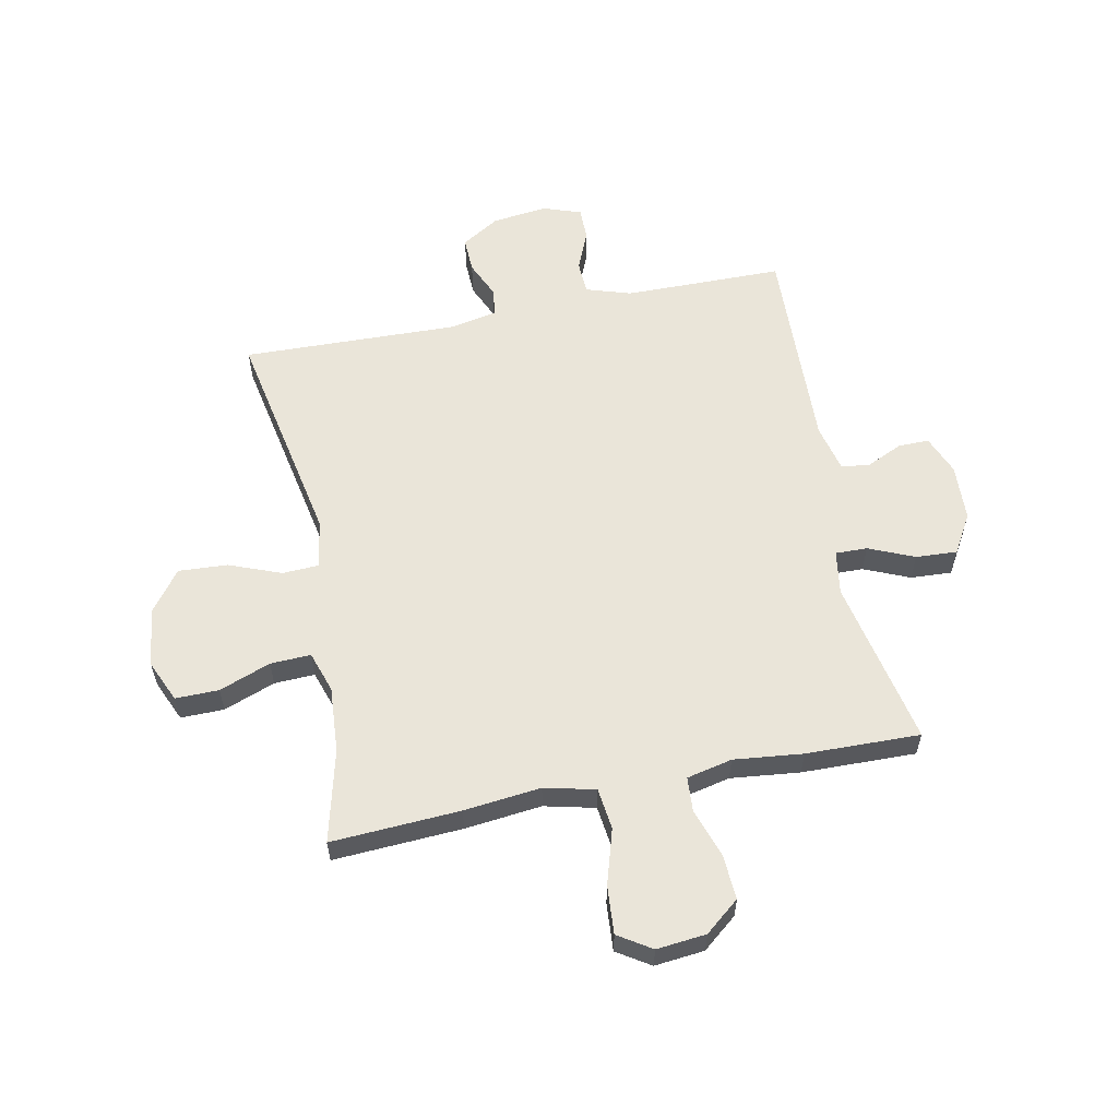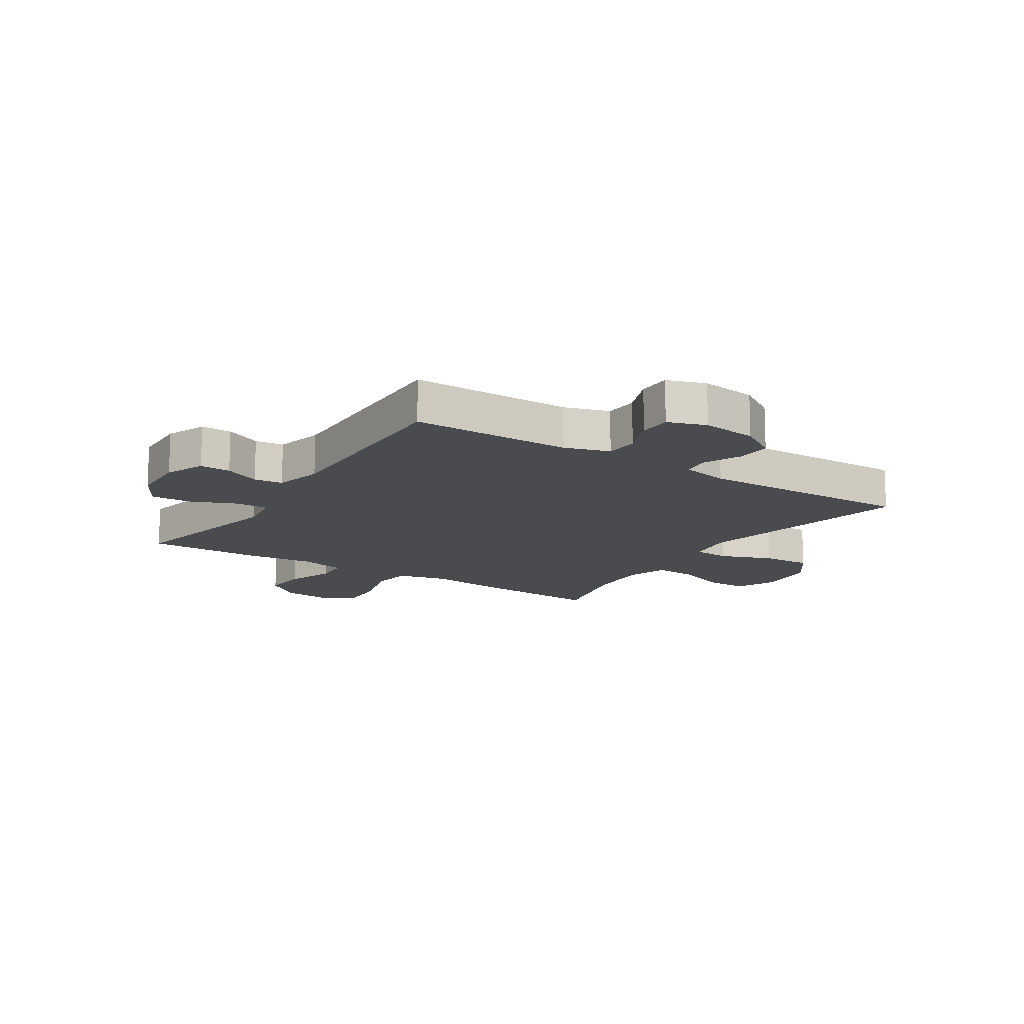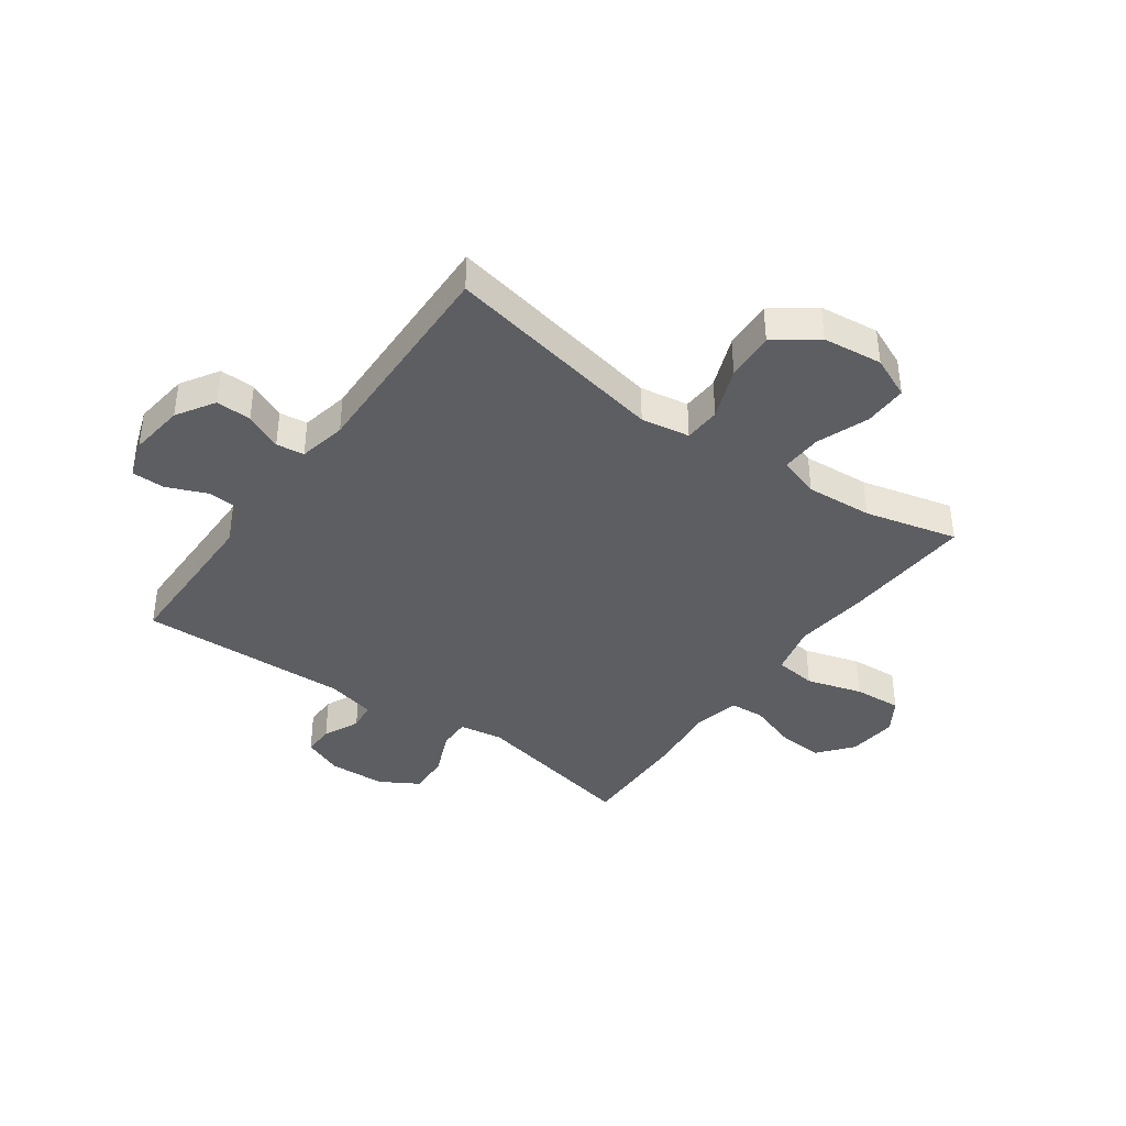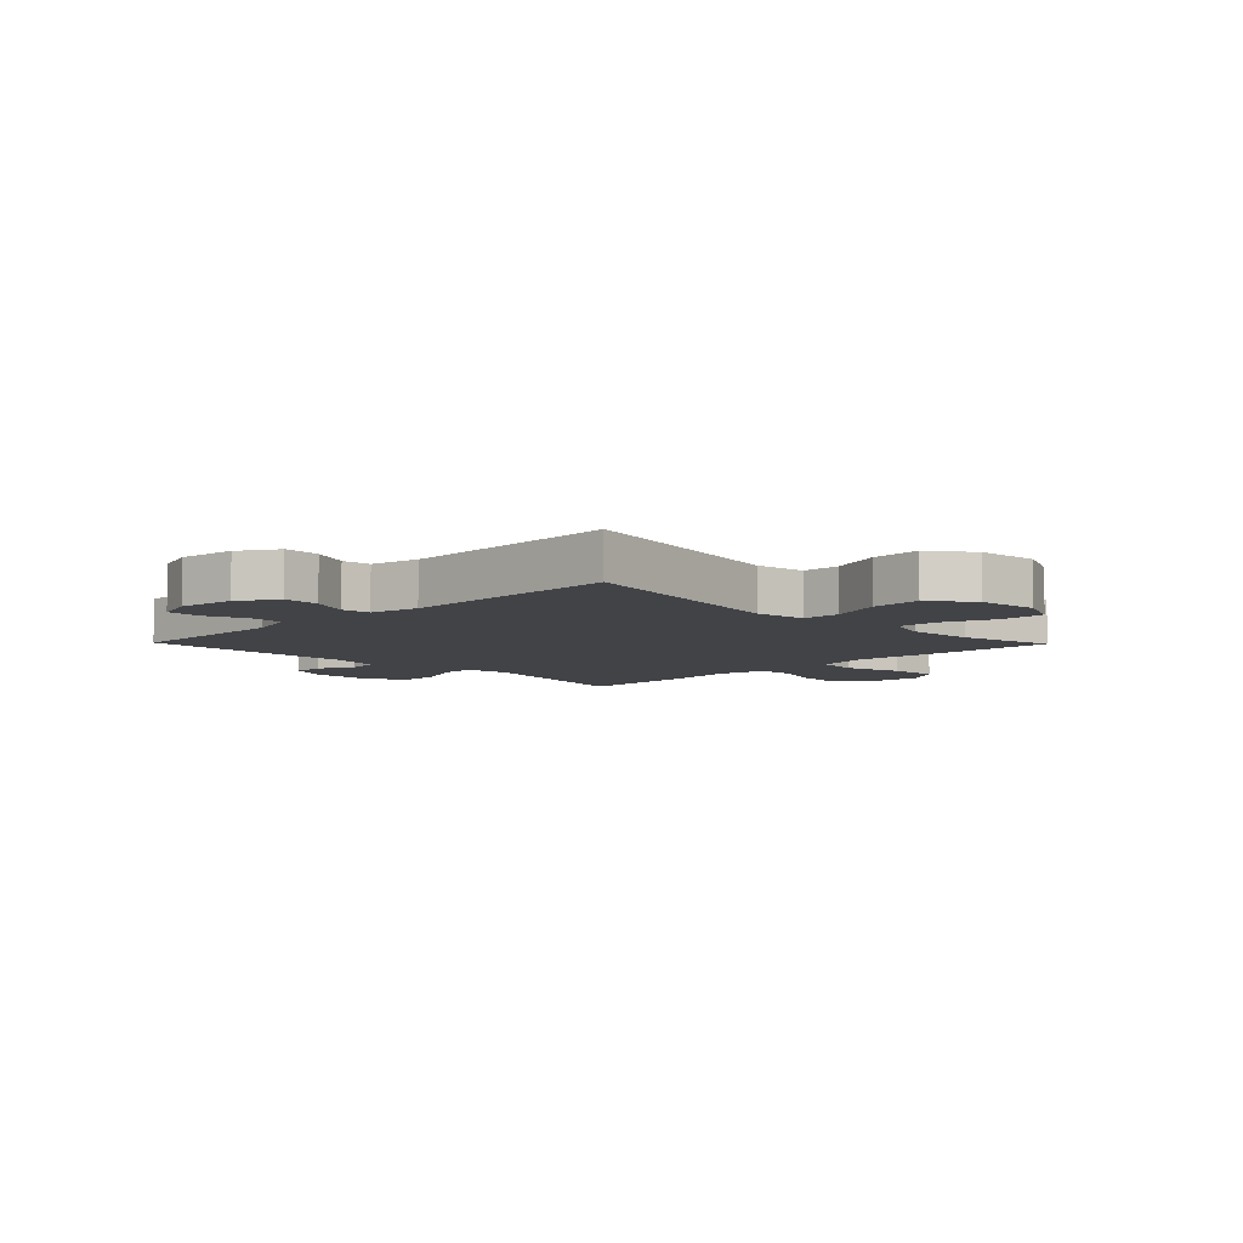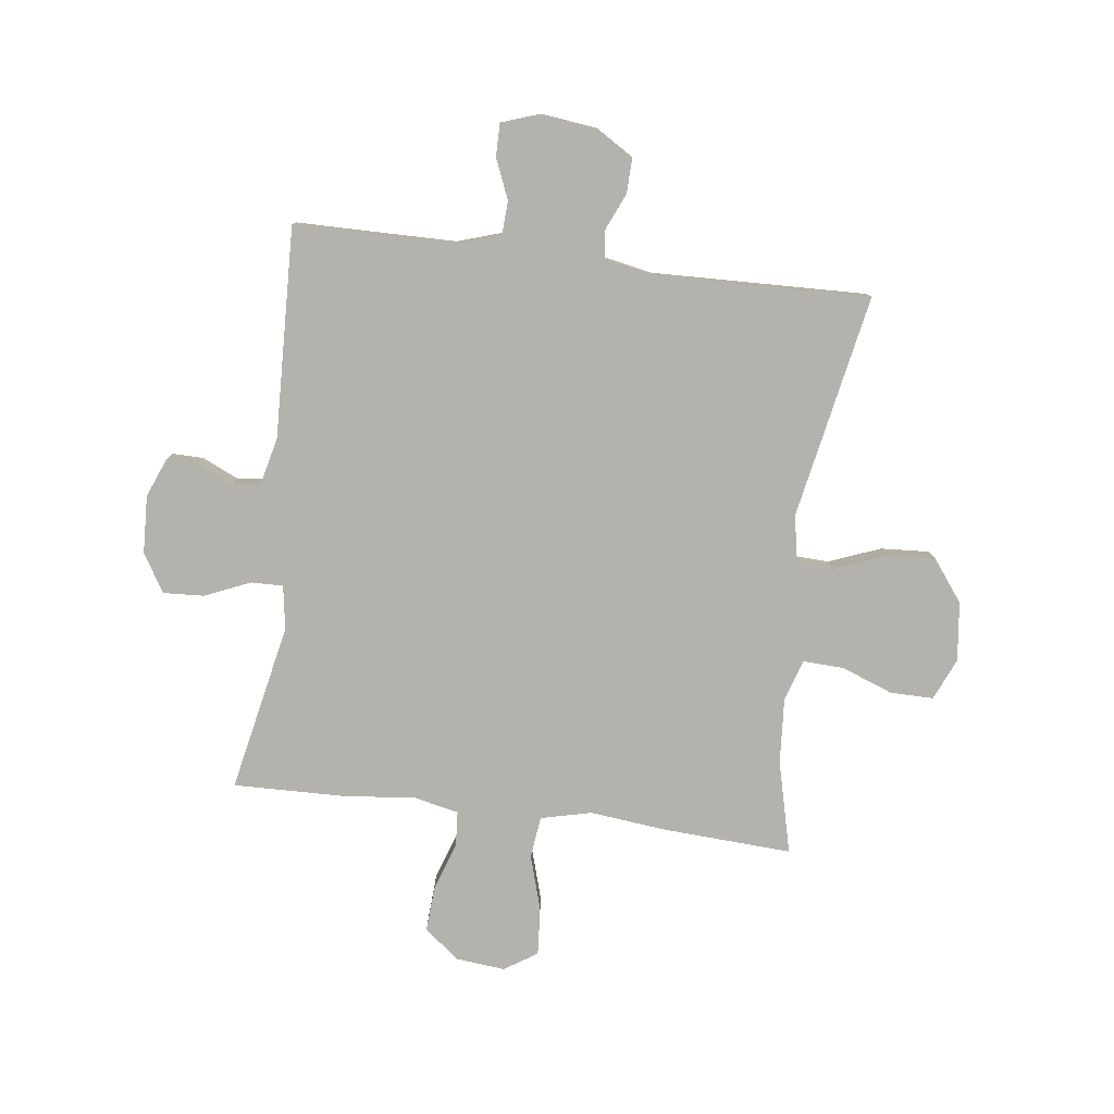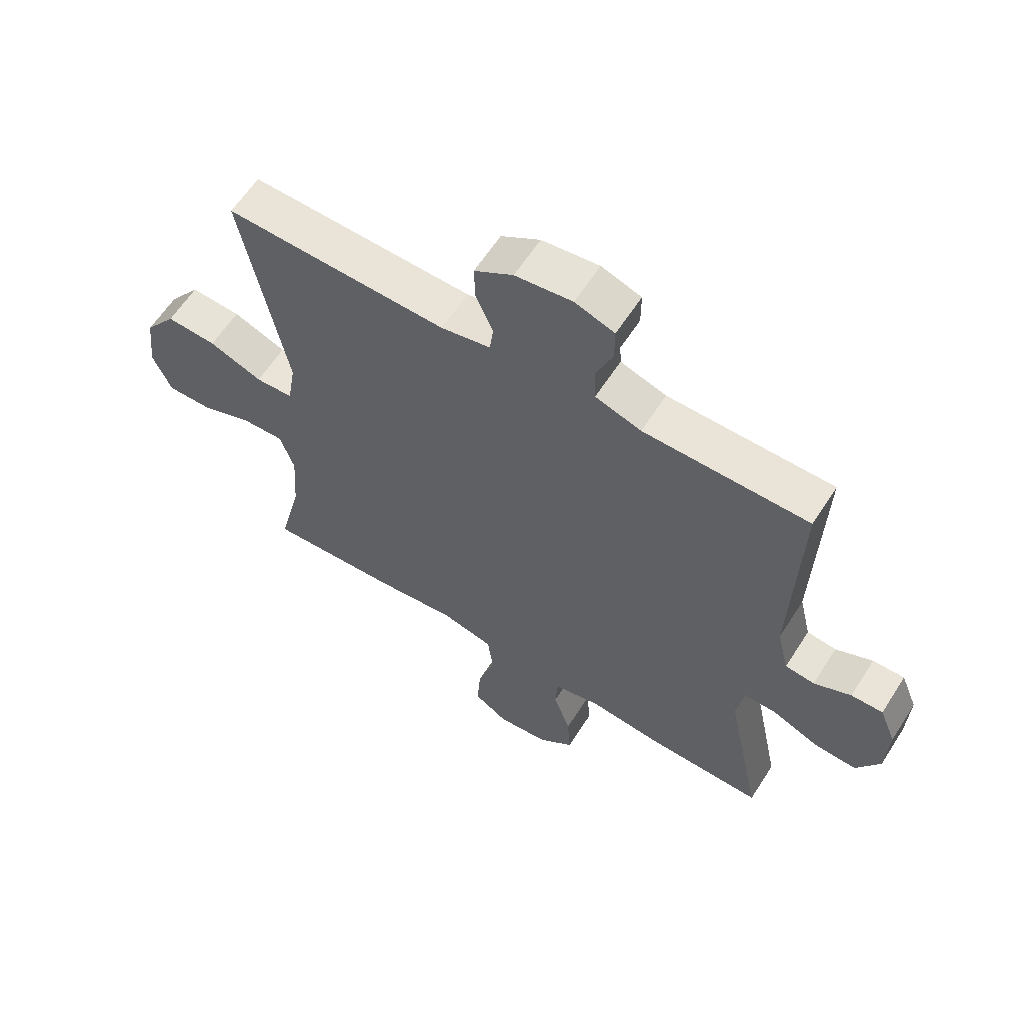
<metadata>
{"format":"obj","ext":"obj","renderer":"f3d","projection":"perspective","resolution":1024,"background":"white","views":[{"elev":58.5,"azim":168.7,"up":"+Y"},{"elev":-14.2,"azim":-33.1,"up":"+Y"},{"elev":-39.4,"azim":54.4,"up":"+Y"},{"elev":-7.0,"azim":44.3,"up":"+Y"},{"elev":-79.4,"azim":-7.1,"up":"+Y"},{"elev":61.0,"azim":-147.5,"up":"+Z"}]}
</metadata>
<code>
v 0.5 0.07 0.5
v 0.424 0.07 0.109
v 0.438 0.07 0.024
v 0.502 0.07 0.021
v 0.593 0.07 0.056
v 0.679 0.07 0.061
v 0.733 0.07 -0.011
v 0.745 0.07 -0.115
v 0.713 0.07 -0.188
v 0.637 0.07 -0.187
v 0.547 0.07 -0.153
v 0.476 0.07 -0.15
v 0.452 0.07 -0.222
v 0.46 0.07 -0.338
v 0.5 0.07 -0.5
v 0.274 0.07 -0.487
v 0.139 0.07 -0.472
v 0.05 0.07 -0.493
v 0.041 0.07 -0.566
v 0.07 0.07 -0.663
v 0.076 0.07 -0.747
v 0.018 0.07 -0.784
v -0.069 0.07 -0.775
v -0.129 0.07 -0.726
v -0.124 0.07 -0.647
v -0.095 0.07 -0.562
v -0.099 0.07 -0.501
v -0.179 0.07 -0.483
v -0.3 0.07 -0.496
v -0.5 0.07 -0.5
v -0.439 0.07 -0.205
v -0.451 0.07 -0.128
v -0.507 0.07 -0.129
v -0.587 0.07 -0.163
v -0.659 0.07 -0.167
v -0.699 0.07 -0.099
v -0.703 0.07 0.001
v -0.675 0.07 0.07
v -0.621 0.07 0.069
v -0.558 0.07 0.04
v -0.508 0.07 0.046
v -0.488 0.07 0.13
v -0.5 0.07 0.5
v -0.339 0.07 0.501
v -0.22 0.07 0.502
v -0.142 0.07 0.527
v -0.139 0.07 0.585
v -0.168 0.07 0.655
v -0.168 0.07 0.713
v -0.101 0.07 0.736
v -0.004 0.07 0.724
v 0.062 0.07 0.683
v 0.06 0.07 0.621
v 0.031 0.07 0.556
v 0.037 0.07 0.507
v 0.121 0.07 0.49
v 0.5 0 0.5
v 0.424 0 0.109
v 0.438 0 0.024
v 0.502 0 0.021
v 0.593 0 0.056
v 0.679 0 0.061
v 0.733 0 -0.011
v 0.745 0 -0.115
v 0.713 0 -0.188
v 0.637 0 -0.187
v 0.547 0 -0.153
v 0.476 0 -0.15
v 0.452 0 -0.222
v 0.46 0 -0.338
v 0.5 0 -0.5
v 0.274 0 -0.487
v 0.139 0 -0.472
v 0.05 0 -0.493
v 0.041 0 -0.566
v 0.07 0 -0.663
v 0.076 0 -0.747
v 0.018 0 -0.784
v -0.069 0 -0.775
v -0.129 0 -0.726
v -0.124 0 -0.647
v -0.095 0 -0.562
v -0.099 0 -0.501
v -0.179 0 -0.483
v -0.3 0 -0.496
v -0.5 0 -0.5
v -0.439 0 -0.205
v -0.451 0 -0.128
v -0.507 0 -0.129
v -0.587 0 -0.163
v -0.659 0 -0.167
v -0.699 0 -0.099
v -0.703 0 0.001
v -0.675 0 0.07
v -0.621 0 0.069
v -0.558 0 0.04
v -0.508 0 0.046
v -0.488 0 0.13
v -0.5 0 0.5
v -0.339 0 0.501
v -0.22 0 0.502
v -0.142 0 0.527
v -0.139 0 0.585
v -0.168 0 0.655
v -0.168 0 0.713
v -0.101 0 0.736
v -0.004 0 0.724
v 0.062 0 0.683
v 0.06 0 0.621
v 0.031 0 0.556
v 0.037 0 0.507
v 0.121 0 0.49
f 51 52 53 54
f 51 54 55
f 50 51 55
f 47 48 49 50
f 46 47 50 55
f 45 46 55 56
f 42 43 44
f 41 42 44 45
f 37 38 39 40
f 37 40 41
f 36 37 41
f 33 34 35 36
f 32 33 36 41
f 28 29 30 31
f 27 28 31 32
f 23 24 25 26
f 23 26 27
f 22 23 27
f 19 20 21 22
f 19 22 27
f 18 19 27 32
f 14 15 16 17
f 13 14 17 18
f 12 13 18 32
f 8 9 10 11
f 8 11 12
f 4 5 6 7
f 3 4 7 8
f 56 1 2
f 56 2 3
f 45 56 3
f 41 45 3
f 12 32 41
f 3 8 12 41
f 110 109 108 107
f 111 110 107
f 111 107 106
f 106 105 104 103
f 111 106 103 102
f 112 111 102 101
f 100 99 98
f 101 100 98 97
f 96 95 94 93
f 97 96 93
f 97 93 92
f 92 91 90 89
f 97 92 89 88
f 87 86 85 84
f 88 87 84 83
f 82 81 80 79
f 83 82 79
f 83 79 78
f 78 77 76 75
f 83 78 75
f 88 83 75 74
f 73 72 71 70
f 74 73 70 69
f 88 74 69 68
f 67 66 65 64
f 68 67 64
f 63 62 61 60
f 64 63 60 59
f 58 57 112
f 59 58 112
f 59 112 101
f 59 101 97
f 97 88 68
f 97 68 64 59
f 1 57 58 2
f 2 58 59 3
f 3 59 60 4
f 4 60 61 5
f 5 61 62 6
f 6 62 63 7
f 7 63 64 8
f 8 64 65 9
f 9 65 66 10
f 10 66 67 11
f 11 67 68 12
f 12 68 69 13
f 13 69 70 14
f 14 70 71 15
f 15 71 72 16
f 16 72 73 17
f 17 73 74 18
f 18 74 75 19
f 19 75 76 20
f 20 76 77 21
f 21 77 78 22
f 22 78 79 23
f 23 79 80 24
f 24 80 81 25
f 25 81 82 26
f 26 82 83 27
f 27 83 84 28
f 28 84 85 29
f 29 85 86 30
f 30 86 87 31
f 31 87 88 32
f 32 88 89 33
f 33 89 90 34
f 34 90 91 35
f 35 91 92 36
f 36 92 93 37
f 37 93 94 38
f 38 94 95 39
f 39 95 96 40
f 40 96 97 41
f 41 97 98 42
f 42 98 99 43
f 43 99 100 44
f 44 100 101 45
f 45 101 102 46
f 46 102 103 47
f 47 103 104 48
f 48 104 105 49
f 49 105 106 50
f 50 106 107 51
f 51 107 108 52
f 52 108 109 53
f 53 109 110 54
f 54 110 111 55
f 55 111 112 56
f 56 112 57 1

</code>
